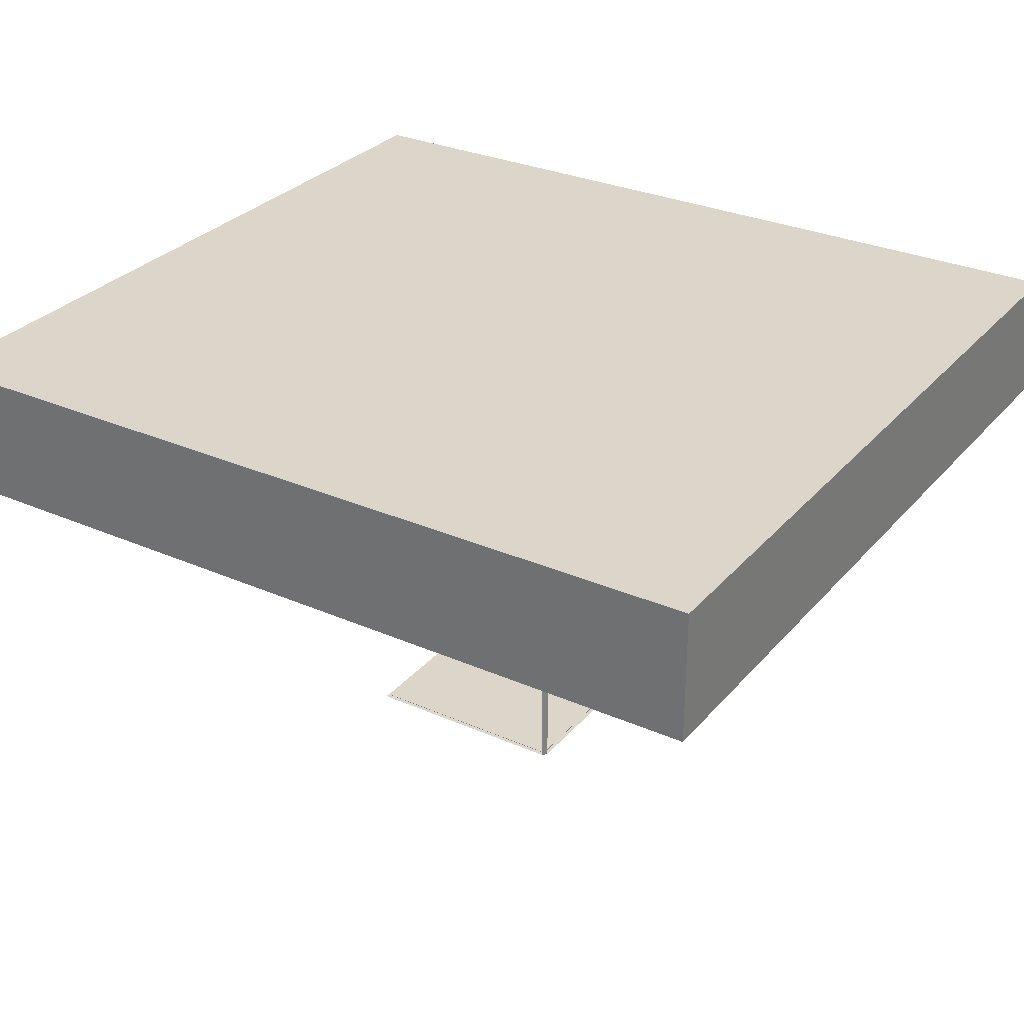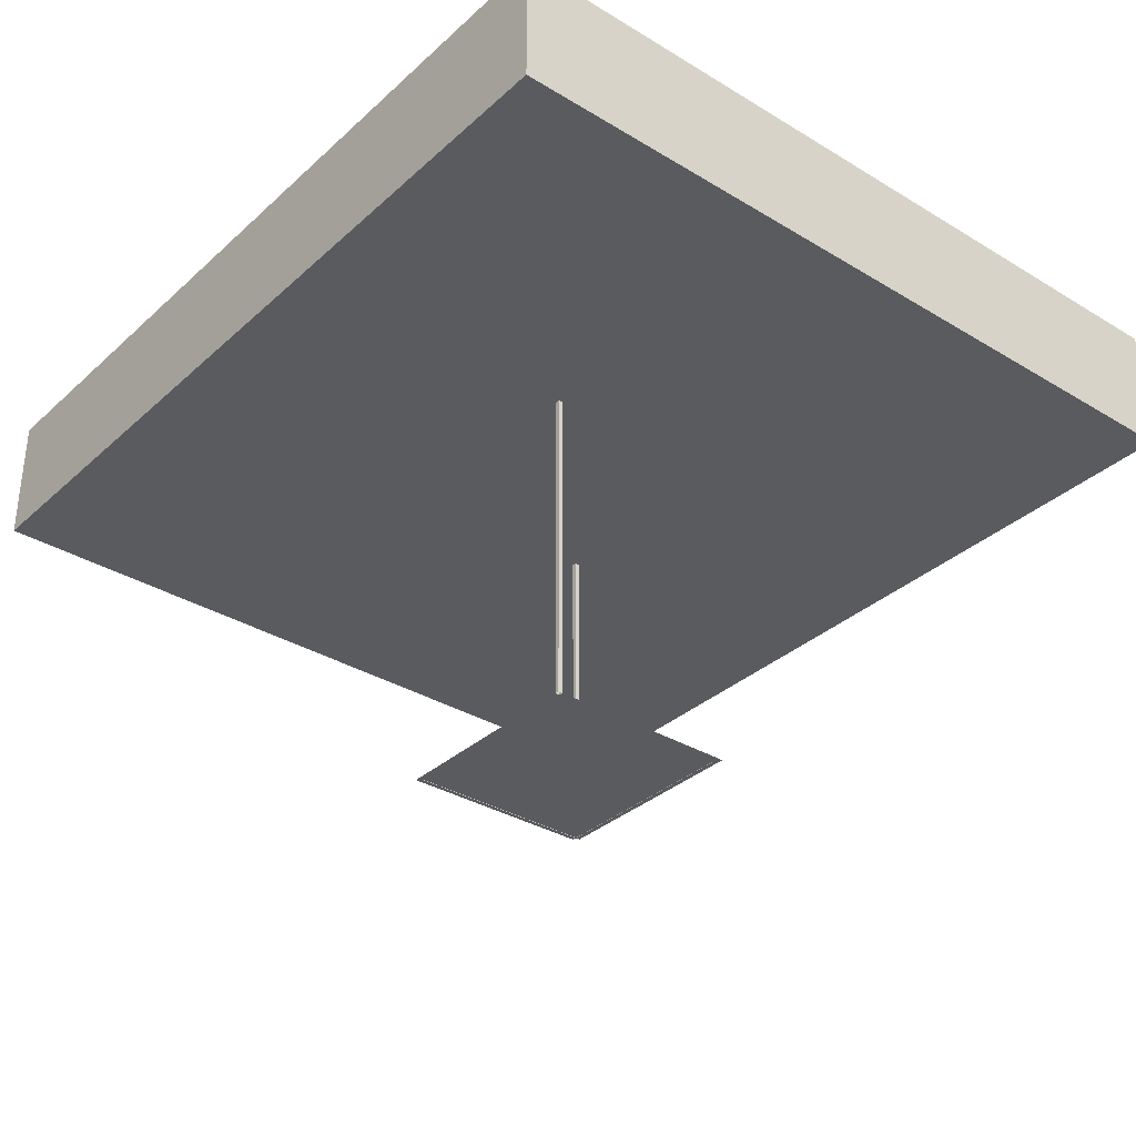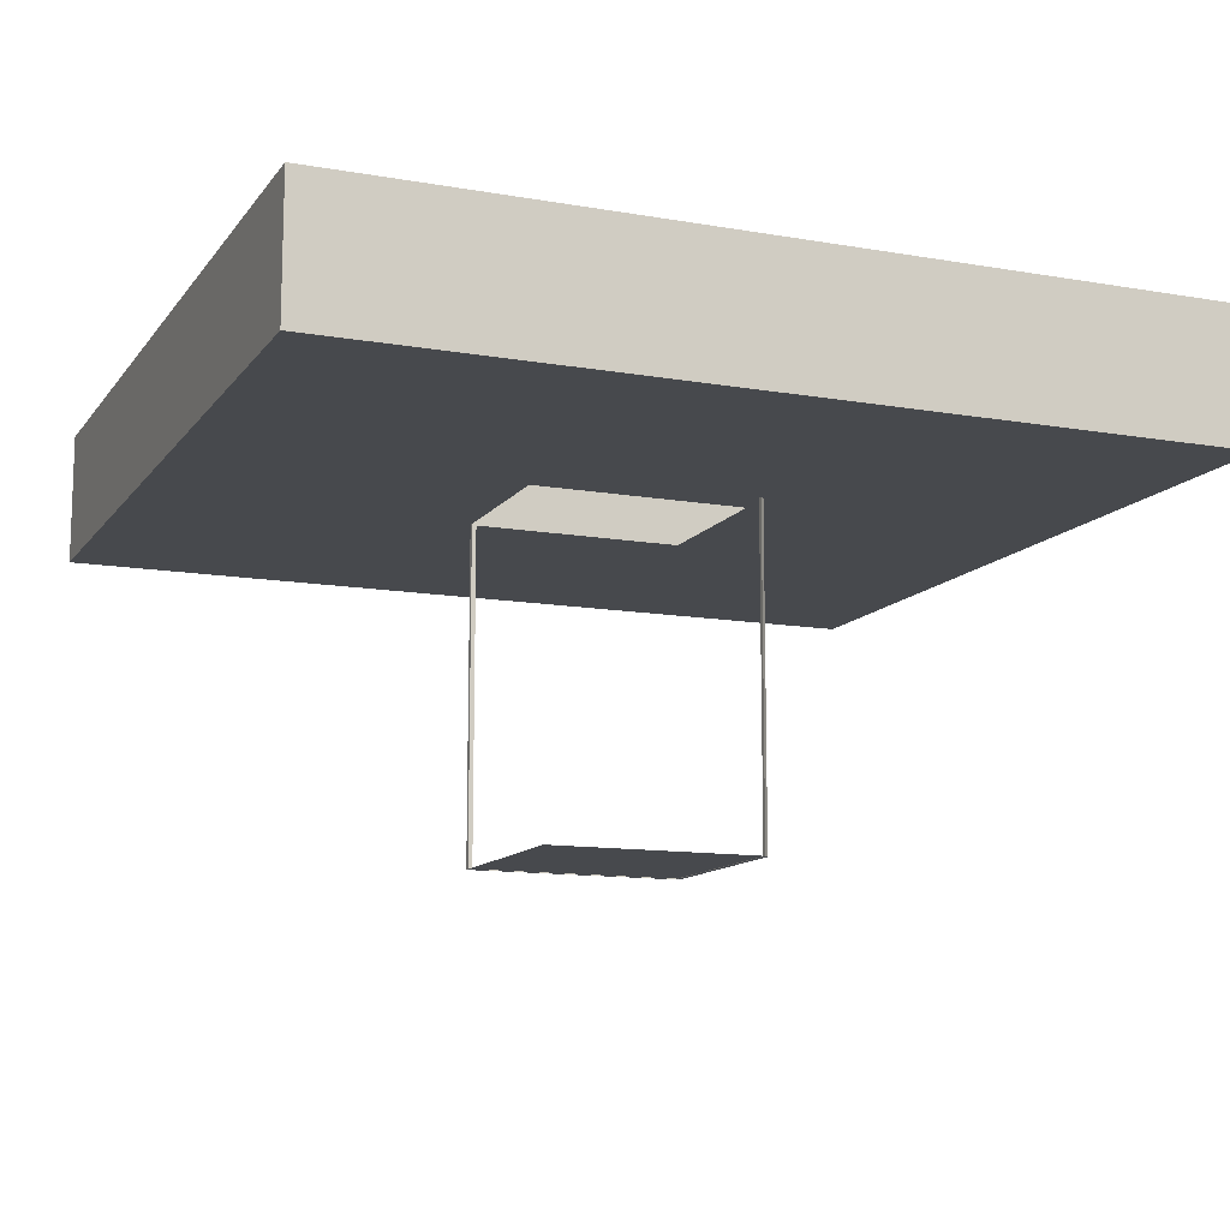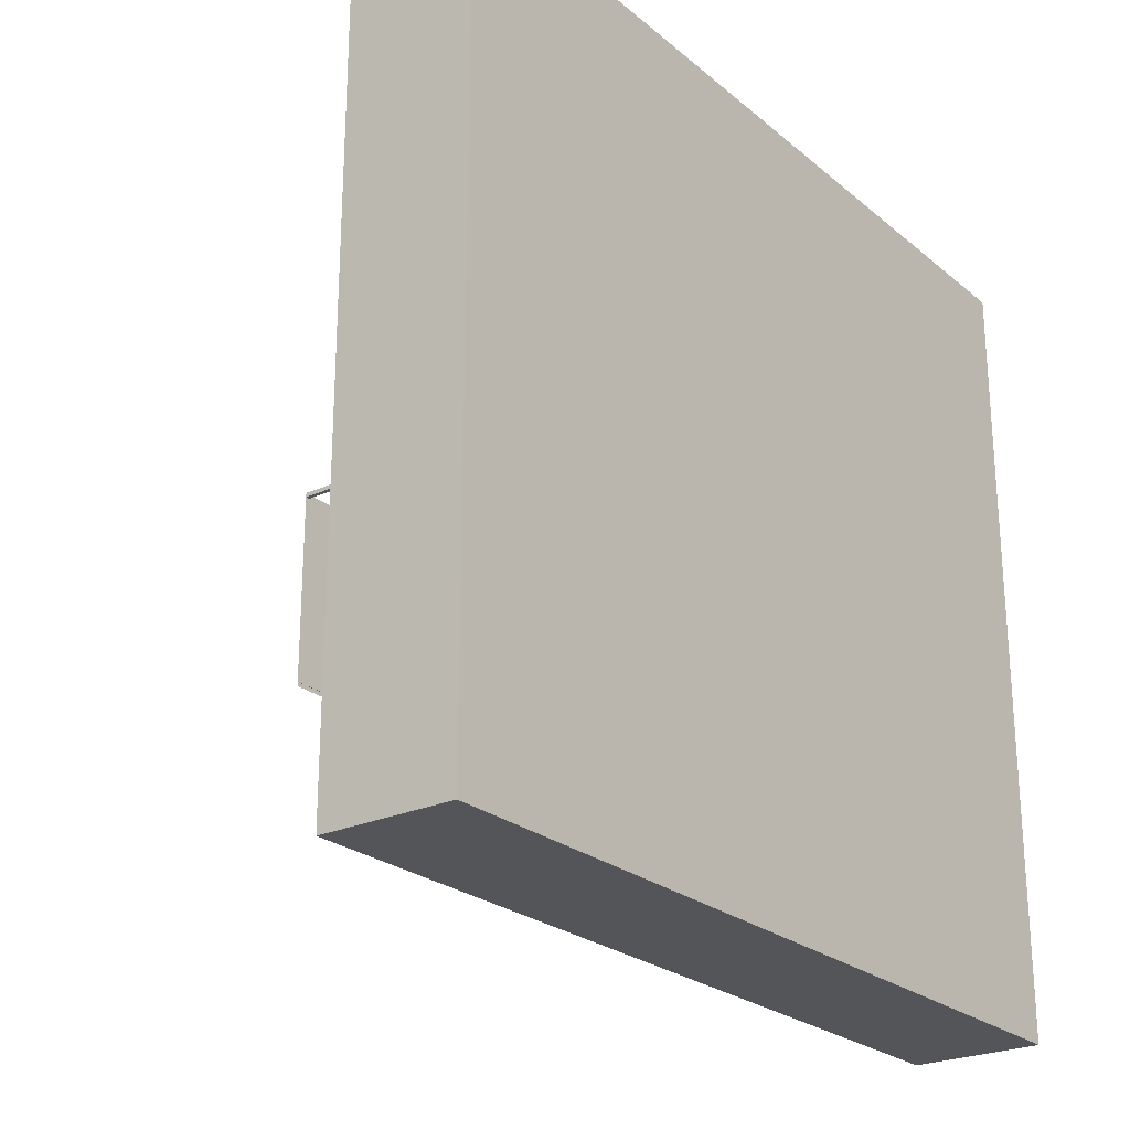
<metadata>
{"format":"obj","ext":"obj","renderer":"f3d","projection":"perspective","resolution":1024,"background":"white","views":[{"elev":30.0,"azim":-147.4,"up":"+Y"},{"elev":-33.5,"azim":50.5,"up":"+Y"},{"elev":-12.2,"azim":157.6,"up":"+Y"},{"elev":-24.5,"azim":127.0,"up":"+Z"}]}
</metadata>
<code>
g Cube_Mesh
v 6.558 7 -6.083
v 6.558 5 -6.083
v 6.558 7 6.083
v 6.558 5 6.083
v -6.558 7 -6.083
v -6.558 5 -6.083
v -6.558 7 6.083
v -6.558 5 6.083
v -6.558 5 0
v 6.558 7 0
v -6.558 7 0
v 6.558 5 0
v 0 5 -6.083
v 0 7 6.083
v 0 5 6.083
v 0 7 -6.083
v 0 7 0
v -6.558 5 3.041
v 6.558 7 3.041
v -6.558 7 3.041
v 6.558 5 3.041
v 0 5 3.041
v 0 7 3.041
v -6.558 7 -3.041
v 6.558 5 -3.041
v -6.558 5 -3.041
v 6.558 7 -3.041
v 0 7 -3.041
v 0 5 -3.041
v 3.279 5 6.083
v 3.279 7 -6.083
v 3.279 7 0
v 3.279 5 -6.083
v 3.279 7 6.083
v 3.279 5 0
v 3.279 7 3.041
v 3.279 5 3.041
v 3.279 7 -3.041
v 3.279 5 -3.041
v -3.276 5 -6.083
v -3.276 7 6.083
v -3.276 5 0
v -3.276 5 6.083
v -3.276 7 -6.083
v -3.276 7 0
v -3.276 5 3.041
v -3.276 7 3.041
v -3.276 5 -3.041
v -3.276 7 -3.041
v 1.64 5 -6.083
v 1.64 7 6.083
v 1.64 5 0
v 1.64 5 3.041
v 1.64 5 -3.041
v 1.64 5 6.083
v 1.64 7 -6.083
v 1.64 7 0
v 1.64 7 3.041
v 1.64 7 -3.041
v -1.638 5 6.083
v -1.638 7 -6.083
v -1.638 7 0
v -1.638 7 3.041
v -1.638 7 -3.041
v -1.638 5 -6.083
v -1.638 7 6.083
v -1.638 5 0
v -1.638 5 3.041
v -1.638 5 -3.041
v -6.558 5 -1.521
v 6.558 7 -1.521
v 0 7 -1.521
v 0 5 -1.521
v -6.558 7 -1.521
v 6.558 5 -1.521
v 3.279 7 -1.521
v 3.279 5 -1.521
v -3.276 5 -1.521
v -3.276 7 -1.521
v 1.64 5 -1.521
v 1.64 7 -1.521
v -1.638 7 -1.521
v -1.638 5 -1.521
v -6.558 7 1.521
v 6.558 5 1.521
v -6.558 5 1.521
v 6.558 7 1.521
v 0 5 1.521
v 0 7 1.521
v 3.279 5 1.521
v 3.279 7 1.521
v -3.276 7 1.521
v -3.276 5 1.521
v 1.64 5 1.521
v 1.64 7 1.521
v -1.638 7 1.521
v -1.638 5 1.521
v 1.64 -0.009234 0
v -1.638 -0.009234 0
v 0 -0.009234 -1.521
v 1.64 -0.009234 -1.521
v 0 -0.009234 1.521
v 1.64 -0.009234 1.521
v -1.638 -0.009234 1.521
v -0.819 -0.009234 -1.521
v 0.8198 -0.009234 -1.521
v -0.4095 -0.009234 -1.521
v 0.4099 -0.009234 -1.521
v 0.2049 -0.009234 -1.521
v 1.573 -0.009234 -1.454
v 1.573 -0.009234 0
v -1.571 -0.009234 -1.454
v -1.571 -0.009234 0
v 0.2049 -0.009234 -1.454
v 0 -0.009234 -1.454
v -0.819 -0.009234 -1.454
v 1.573 -0.009234 1.454
v -1.571 -0.009234 1.454
v 0 -0.009234 1.454
v -0.4095 -0.009234 -1.454
v 0.8198 -0.009234 -1.454
v 0.4099 -0.009234 -1.454
v -1.571 -0.009234 -1.521
v -1.638 -0.009234 -1.454
v -1.571 5.003 -1.521
v -1.638 5.003 -1.454
v -1.571 5.003 -1.454
v 1.64 -0.009234 1.454
v 1.573 -0.009234 1.521
v 1.64 5.008 1.454
v 1.64 5.008 1.521
v 1.573 5.008 1.454
v 1.573 5.008 1.521
v 1.573 -0.002621 -1.454
v 1.573 -0.002621 0
v -1.571 -0.002621 -1.454
v -1.571 -0.002621 0
v 0.2049 -0.002621 -1.454
v 0 -0.002621 -1.454
v -0.819 -0.002621 -1.454
v 1.573 -0.002621 1.454
v -1.571 -0.002621 1.454
v 0 -0.002621 1.454
v -0.4095 -0.002621 -1.454
v 0.8198 -0.002621 -1.454
v 0.4099 -0.002621 -1.454
v 1.573 -0.002621 -1.454
v 1.573 -0.002621 0
v -1.571 -0.002621 -1.454
v -1.571 -0.002621 0
v 0.2049 -0.002621 -1.454
v 0 -0.002621 -1.454
v -0.819 -0.002621 -1.454
v 1.573 -0.002621 1.454
v -1.571 -0.002621 1.454
v 0 -0.002621 1.454
v -0.4095 -0.002621 -1.454
v 0.8198 -0.002621 -1.454
v 0.4099 -0.002621 -1.454
v -6.558 5 3.041
v -6.558 5 6.083
v -3.276 5 -6.083
v -6.558 5 -6.083
v 6.558 7 -6.083
v 6.558 5 -6.083
v -6.558 7 6.083
v 6.558 7 6.083
v 6.558 5 6.083
v -6.558 7 -6.083
v -3.276 7 6.083
v 6.558 7 3.041
v 3.279 5 6.083
v -6.558 7 -3.041
v 3.279 7 -6.083
v 6.558 5 -3.041
v -6.558 5 -1.521
v -6.558 5 0
v 6.558 7 -1.521
v 6.558 7 0
v -6.558 7 1.521
v -6.558 7 0
v 6.558 5 1.521
v 6.558 5 0
v -3.276 5 0
v 3.279 7 0
v 1.64 5 -6.083
v 0 5 -6.083
v 1.64 7 6.083
v 0 7 6.083
v -1.638 5 6.083
v 0 5 6.083
v -1.638 7 -6.083
v 0 7 -6.083
v -1.638 7 0
v 0 7 0
v 0 7 -1.521
v 0 5 3.041
v 0 7 3.041
v -6.558 5 1.521
v 6.558 7 1.521
v -6.558 7 3.041
v 6.558 5 3.041
v 0 5 1.521
v 0 7 1.521
v 3.279 7 3.041
v -3.276 5 3.041
v 1.64 5 3.041
v -1.638 7 3.041
v -6.558 7 -1.521
v 6.558 5 -1.521
v -6.558 5 -3.041
v 6.558 7 -3.041
v 0 7 -3.041
v 0 5 -3.041
v -3.276 5 -3.041
v 3.279 7 -3.041
v -1.638 7 -3.041
v 1.64 5 -3.041
v 1.64 5 6.083
v 1.64 7 -6.083
v 1.64 7 0
v 3.279 5 -6.083
v 3.279 7 6.083
v 3.279 5 0
v 1.64 7 3.041
v 3.279 5 3.041
v 1.64 7 -3.041
v 3.279 5 -3.041
v 3.279 5 1.521
v 3.279 7 1.521
v 3.279 7 -1.521
v 3.279 5 -1.521
v -1.638 5 -6.083
v -1.638 7 6.083
v -1.638 5 0
v -3.276 5 6.083
v -3.276 7 -6.083
v -3.276 7 0
v -1.638 5 3.041
v -3.276 7 3.041
v -1.638 5 -3.041
v -3.276 7 -3.041
v -3.276 7 1.521
v -3.276 5 1.521
v -3.276 5 -1.521
v -3.276 7 -1.521
v 1.64 5 0
v 1.64 5 -1.521
v 1.64 5 1.521
v 1.64 7 1.521
v 1.64 7 -1.521
v -1.638 7 -1.521
v -1.638 7 1.521
v -1.638 5 1.521
v -1.638 5 -1.521
v 0 5 -1.521
v 1.573 -0.009234 -1.454
v 1.573 -0.009234 0
v -1.571 -0.009234 -1.454
v -1.571 -0.009234 0
v 0.2049 -0.009234 -1.454
v 0 -0.009234 -1.454
v -0.819 -0.009234 -1.454
v 1.573 -0.009234 1.454
v -1.571 -0.009234 1.454
v 0 -0.009234 1.454
v -0.4095 -0.009234 -1.454
v 0.8198 -0.009234 -1.454
v 0.4099 -0.009234 -1.454
v 1.64 -0.009234 -1.521
v 1.64 -0.009234 0
v -1.638 -0.009234 -1.454
v -1.638 -0.009234 0
v 0.2049 -0.009234 -1.521
v 0 -0.009234 -1.521
v -1.571 -0.009234 -1.521
v 1.64 -0.009234 1.454
v 1.64 -0.009234 1.521
v -1.638 -0.009234 1.521
v 1.573 -0.009234 1.521
v 0 -0.009234 1.521
v -0.4095 -0.009234 -1.521
v -0.819 -0.009234 -1.521
v 0.8198 -0.009234 -1.521
v 0.4099 -0.009234 -1.521
v 1.573 5.008 1.521
v -1.571 5.003 -1.521
v -1.638 5.003 -1.454
v -1.571 5.003 -1.454
v 1.64 5.008 1.454
v 1.64 5.008 1.521
v 1.573 5.008 1.454
v 1.573 -0.002621 -1.454
v 1.573 -0.002621 0
v -1.571 -0.002621 -1.454
v -1.571 -0.002621 0
v 0.2049 -0.002621 -1.454
v 0 -0.002621 -1.454
v -0.819 -0.002621 -1.454
v 1.573 -0.002621 1.454
v -1.571 -0.002621 1.454
v 0 -0.002621 1.454
v -0.4095 -0.002621 -1.454
v 0.8198 -0.002621 -1.454
v 0.4099 -0.002621 -1.454
v 1.573 -0.002621 -1.454
v 1.573 -0.002621 0
v -1.571 -0.002621 -1.454
v -1.571 -0.002621 0
v 0.2049 -0.002621 -1.454
v 0 -0.002621 -1.454
v -0.819 -0.002621 -1.454
v 1.573 -0.002621 1.454
v -1.571 -0.002621 1.454
v 0 -0.002621 1.454
v -0.4095 -0.002621 -1.454
v 0.8198 -0.002621 -1.454
v 0.4099 -0.002621 -1.454
g off
g Cube_Material
f 41 20 47
f 8 41 43
f 6 24 26
f 30 21 37
f 4 19 21
f 2 31 33
f 12 71 75
f 35 75 77
f 9 84 86
f 45 74 79
f 57 72 81
f 13 61 65
f 60 22 68
f 15 51 55
f 51 23 58
f 58 89 95
f 68 88 97
f 18 7 8
f 21 87 85
f 37 85 90
f 47 84 92
f 69 13 65
f 59 16 56
f 49 5 44
f 39 2 33
f 25 1 2
f 26 74 70
f 54 33 50
f 27 31 1
f 53 90 94
f 19 91 87
f 3 36 19
f 30 3 4
f 10 76 71
f 52 77 80
f 33 56 50
f 55 37 53
f 64 44 61
f 26 40 6
f 63 92 96
f 18 93 86
f 8 46 18
f 40 5 6
f 9 78 70
f 62 79 82
f 43 66 60
f 66 47 63
f 15 53 22
f 50 16 13
f 22 94 88
f 29 50 13
f 38 56 31
f 36 95 91
f 34 58 36
f 55 34 30
f 32 81 76
f 14 63 23
f 60 14 15
f 17 82 72
f 23 96 89
f 28 61 16
f 48 65 40
f 46 97 93
f 43 68 46
f 65 44 40
f 42 83 78
f 78 69 48
f 72 64 28
f 76 59 38
f 73 54 29
f 82 49 64
f 70 48 26
f 80 39 54
f 71 38 27
f 70 11 9
f 83 29 69
f 81 28 59
f 79 24 49
f 77 25 39
f 75 27 25
f 93 67 42
f 89 62 17
f 91 57 32
f 86 42 9
f 96 45 62
f 87 32 10
f 94 35 52
f 92 11 45
f 90 12 35
f 85 10 12
f 95 17 57
f 86 20 18
f 137 112 113
f 98 110 111
f 124 113 112
f 109 115 114
f 116 123 112
f 130 103 128
f 99 118 113
f 119 129 117
f 118 102 119
f 107 116 120
f 110 106 121
f 100 120 115
f 106 122 121
f 108 114 122
f 127 124 112
f 126 127 125
f 125 112 123
f 126 123 124
f 132 131 130
f 98 117 128
f 131 129 103
f 133 131 132
f 133 117 129
f 132 128 117
f 141 156 143
f 145 110 121
f 139 114 115
f 144 115 120
f 136 116 112
f 146 121 122
f 135 117 111
f 138 122 114
f 142 113 118
f 141 119 117
f 143 118 119
f 134 111 110
f 140 120 116
f 148 152 151
f 143 155 142
f 134 148 135
f 140 157 144
f 137 149 136
f 145 147 134
f 139 151 138
f 144 152 139
f 136 153 140
f 146 158 145
f 135 154 141
f 138 159 146
f 142 150 137
f 201 170 240
f 170 161 236
f 173 163 211
f 202 172 226
f 171 168 202
f 174 165 222
f 178 183 210
f 210 224 232
f 180 177 199
f 209 238 246
f 196 221 251
f 192 187 233
f 197 190 239
f 188 191 219
f 198 188 225
f 204 225 250
f 203 239 254
f 166 160 161
f 200 202 182
f 182 226 229
f 180 240 243
f 187 241 233
f 193 227 220
f 169 242 237
f 165 228 222
f 164 175 165
f 209 211 176
f 222 218 186
f 174 212 164
f 229 207 249
f 230 171 200
f 205 167 171
f 167 172 168
f 231 179 178
f 232 247 248
f 220 222 186
f 226 219 207
f 237 217 192
f 162 211 163
f 243 208 253
f 244 160 199
f 206 161 160
f 169 162 163
f 245 177 176
f 246 194 252
f 234 236 190
f 240 234 208
f 207 191 197
f 193 186 187
f 249 197 203
f 186 214 187
f 220 216 174
f 250 205 230
f 225 223 205
f 223 219 172
f 251 185 231
f 208 189 198
f 189 190 191
f 252 195 196
f 253 198 204
f 192 213 193
f 233 215 162
f 254 206 244
f 239 236 206
f 237 233 162
f 255 184 245
f 241 245 215
f 217 196 213
f 227 231 216
f 218 256 214
f 242 252 217
f 215 176 211
f 228 248 218
f 216 178 212
f 181 176 177
f 214 255 241
f 213 251 227
f 173 246 242
f 175 232 228
f 212 210 175
f 235 244 184
f 194 204 195
f 221 230 185
f 184 199 177
f 238 253 194
f 185 200 179
f 224 249 247
f 181 243 238
f 183 229 224
f 179 182 183
f 195 250 221
f 201 199 160
f 296 259 260
f 271 257 258
f 272 260 259
f 274 262 261
f 263 276 259
f 290 278 277
f 273 265 260
f 266 280 264
f 265 281 266
f 282 263 267
f 257 284 268
f 275 267 262
f 284 269 268
f 285 261 269
f 289 272 259
f 288 287 289
f 287 259 276
f 288 276 272
f 292 290 291
f 271 264 277
f 291 280 278
f 286 292 291
f 286 264 280
f 292 277 264
f 300 315 313
f 304 257 268
f 298 261 262
f 303 262 267
f 295 263 259
f 305 268 269
f 294 264 258
f 297 269 261
f 301 260 265
f 300 266 264
f 302 265 266
f 293 258 257
f 299 267 263
f 307 311 309
f 302 314 315
f 293 307 306
f 299 316 312
f 296 308 309
f 304 306 317
f 298 310 311
f 303 311 316
f 295 312 308
f 305 317 318
f 294 313 307
f 297 318 310
f 301 309 314
f 105 282 283
f 80 256 248
f 99 272 273
f 52 248 247
f 106 270 284
f 67 254 235
f 100 274 275
f 107 275 282
f 123 283 276
f 124 276 272
f 108 284 285
f 128 278 277
f 98 277 271
f 109 285 274
f 104 273 279
f 83 235 255
f 88 249 203
f 129 281 280
f 94 247 249
f 97 203 254
f 103 280 278
f 73 255 256
f 102 279 281
f 101 271 270
f 41 7 20
f 8 7 41
f 6 5 24
f 30 4 21
f 4 3 19
f 2 1 31
f 12 10 71
f 35 12 75
f 9 11 84
f 45 11 74
f 57 17 72
f 13 16 61
f 60 15 22
f 15 14 51
f 51 14 23
f 58 23 89
f 68 22 88
f 18 20 7
f 21 19 87
f 37 21 85
f 47 20 84
f 69 29 13
f 59 28 16
f 49 24 5
f 39 25 2
f 25 27 1
f 26 24 74
f 54 39 33
f 27 38 31
f 53 37 90
f 19 36 91
f 3 34 36
f 30 34 3
f 10 32 76
f 52 35 77
f 33 31 56
f 55 30 37
f 64 49 44
f 26 48 40
f 63 47 92
f 18 46 93
f 8 43 46
f 40 44 5
f 9 42 78
f 62 45 79
f 43 41 66
f 66 41 47
f 15 55 53
f 50 56 16
f 22 53 94
f 29 54 50
f 38 59 56
f 36 58 95
f 34 51 58
f 55 51 34
f 32 57 81
f 14 66 63
f 60 66 14
f 17 62 82
f 23 63 96
f 28 64 61
f 48 69 65
f 46 68 97
f 43 60 68
f 65 61 44
f 42 67 83
f 78 83 69
f 72 82 64
f 76 81 59
f 73 80 54
f 82 79 49
f 70 78 48
f 80 77 39
f 71 76 38
f 70 74 11
f 83 73 29
f 81 72 28
f 79 74 24
f 77 75 25
f 75 71 27
f 93 97 67
f 89 96 62
f 91 95 57
f 86 93 42
f 96 92 45
f 87 91 32
f 94 90 35
f 92 84 11
f 90 85 12
f 85 87 10
f 95 89 17
f 86 84 20
f 137 136 112
f 98 101 110
f 124 99 113
f 109 100 115
f 116 105 123
f 130 131 103
f 99 104 118
f 119 102 129
f 118 104 102
f 107 105 116
f 110 101 106
f 100 107 120
f 106 108 122
f 108 109 114
f 127 126 124
f 125 127 112
f 126 125 123
f 98 111 117
f 131 133 129
f 133 132 117
f 132 130 128
f 141 154 156
f 145 134 110
f 139 138 114
f 144 139 115
f 136 140 116
f 146 145 121
f 135 141 117
f 138 146 122
f 142 137 113
f 141 143 119
f 143 142 118
f 134 135 111
f 140 144 120
f 148 154 156
f 156 155 150
f 150 149 153
f 150 153 157
f 148 156 150
f 158 147 148
f 159 158 148
f 148 150 157
f 148 157 152
f 151 159 148
f 143 156 155
f 134 147 148
f 140 153 157
f 137 150 149
f 145 158 147
f 139 152 151
f 144 157 152
f 136 149 153
f 146 159 158
f 135 148 154
f 138 151 159
f 142 155 150
f 201 166 170
f 170 166 161
f 173 169 163
f 202 168 172
f 171 167 168
f 174 164 165
f 178 179 183
f 210 183 224
f 180 181 177
f 209 181 238
f 196 195 221
f 192 193 187
f 197 191 190
f 188 189 191
f 198 189 188
f 204 198 225
f 203 197 239
f 166 201 160
f 200 171 202
f 182 202 226
f 180 201 240
f 187 214 241
f 193 213 227
f 169 173 242
f 165 175 228
f 164 212 175
f 209 173 211
f 222 228 218
f 174 216 212
f 229 226 207
f 230 205 171
f 205 223 167
f 167 223 172
f 231 185 179
f 232 224 247
f 220 174 222
f 226 172 219
f 237 242 217
f 162 215 211
f 243 240 208
f 244 206 160
f 206 236 161
f 169 237 162
f 245 184 177
f 246 238 194
f 234 170 236
f 240 170 234
f 207 219 191
f 193 220 186
f 249 207 197
f 186 218 214
f 220 227 216
f 250 225 205
f 225 188 223
f 223 188 219
f 251 221 185
f 208 234 189
f 189 234 190
f 252 194 195
f 253 208 198
f 192 217 213
f 233 241 215
f 254 239 206
f 239 190 236
f 237 192 233
f 255 235 184
f 241 255 245
f 217 252 196
f 227 251 231
f 218 248 256
f 242 246 252
f 215 245 176
f 228 232 248
f 216 231 178
f 181 209 176
f 214 256 255
f 213 196 251
f 173 209 246
f 175 210 232
f 212 178 210
f 235 254 244
f 194 253 204
f 221 250 230
f 184 244 199
f 238 243 253
f 185 230 200
f 224 229 249
f 181 180 243
f 183 182 229
f 179 200 182
f 195 204 250
f 201 180 199
f 296 295 259
f 271 270 257
f 272 273 260
f 274 275 262
f 263 283 276
f 290 291 278
f 273 279 265
f 266 281 280
f 265 279 281
f 282 283 263
f 257 270 284
f 275 282 267
f 284 285 269
f 285 274 261
f 289 288 272
f 287 289 259
f 288 287 276
f 271 258 264
f 291 286 280
f 286 292 264
f 292 290 277
f 300 302 315
f 304 293 257
f 298 297 261
f 303 298 262
f 295 299 263
f 305 304 268
f 294 300 264
f 297 305 269
f 301 296 260
f 300 302 266
f 302 301 265
f 293 294 258
f 299 303 267
f 307 306 317
f 307 317 318
f 315 313 307
f 309 314 315
f 312 308 309
f 316 312 309
f 309 315 307
f 307 318 310
f 311 316 309
f 307 310 311
f 302 301 314
f 293 294 307
f 299 303 316
f 296 295 308
f 304 293 306
f 298 297 310
f 303 298 311
f 295 299 312
f 305 304 317
f 294 300 313
f 297 305 318
f 301 296 309
f 105 107 282
f 80 73 256
f 99 124 272
f 52 80 248
f 106 101 270
f 67 97 254
f 100 109 274
f 107 100 275
f 123 105 283
f 124 123 276
f 108 106 284
f 128 103 278
f 98 128 277
f 109 108 285
f 104 99 273
f 83 67 235
f 88 94 249
f 129 102 281
f 94 52 247
f 97 88 203
f 103 129 280
f 73 83 255
f 102 104 279
f 101 98 271

</code>
